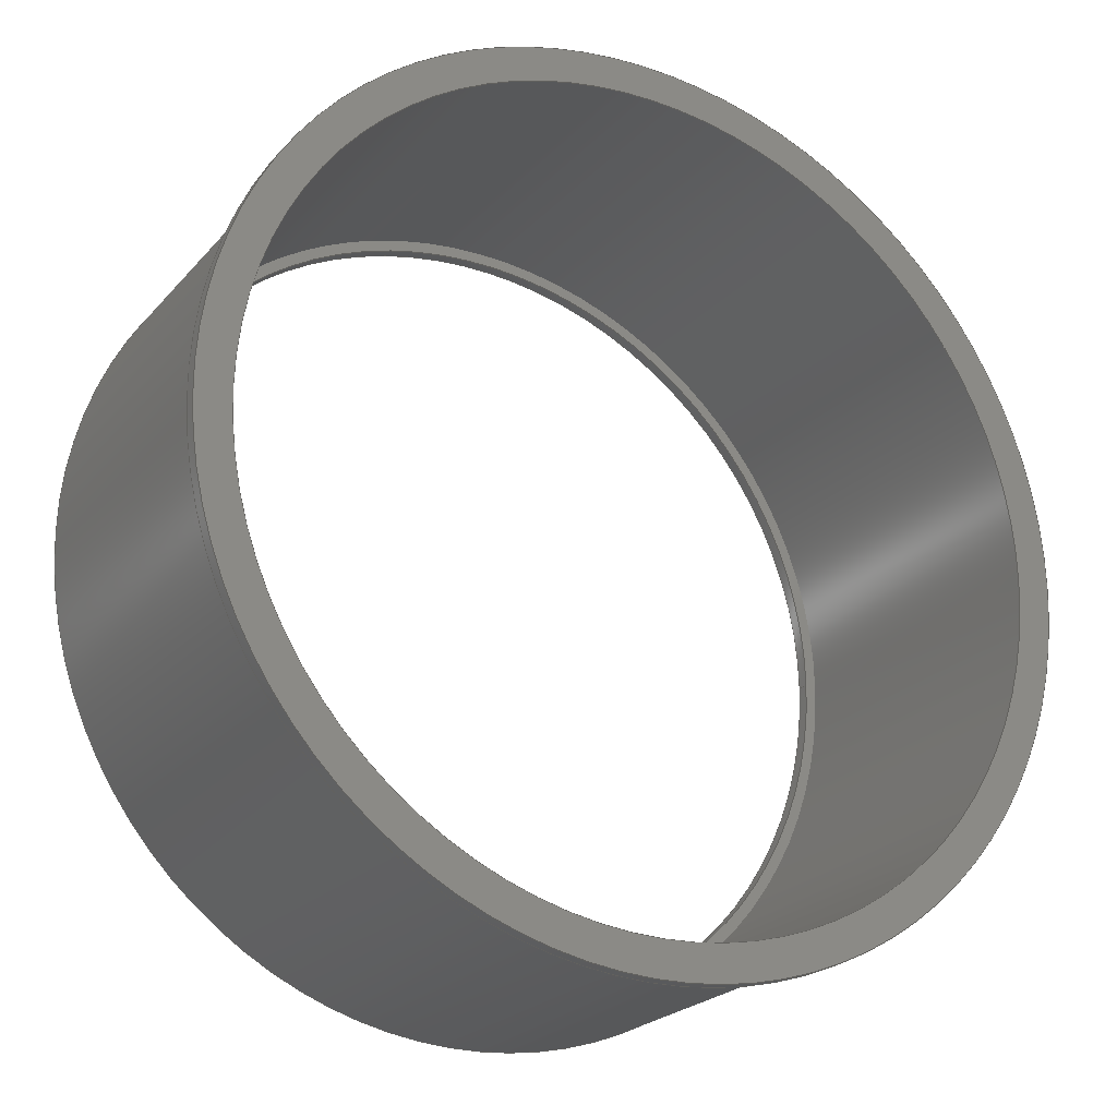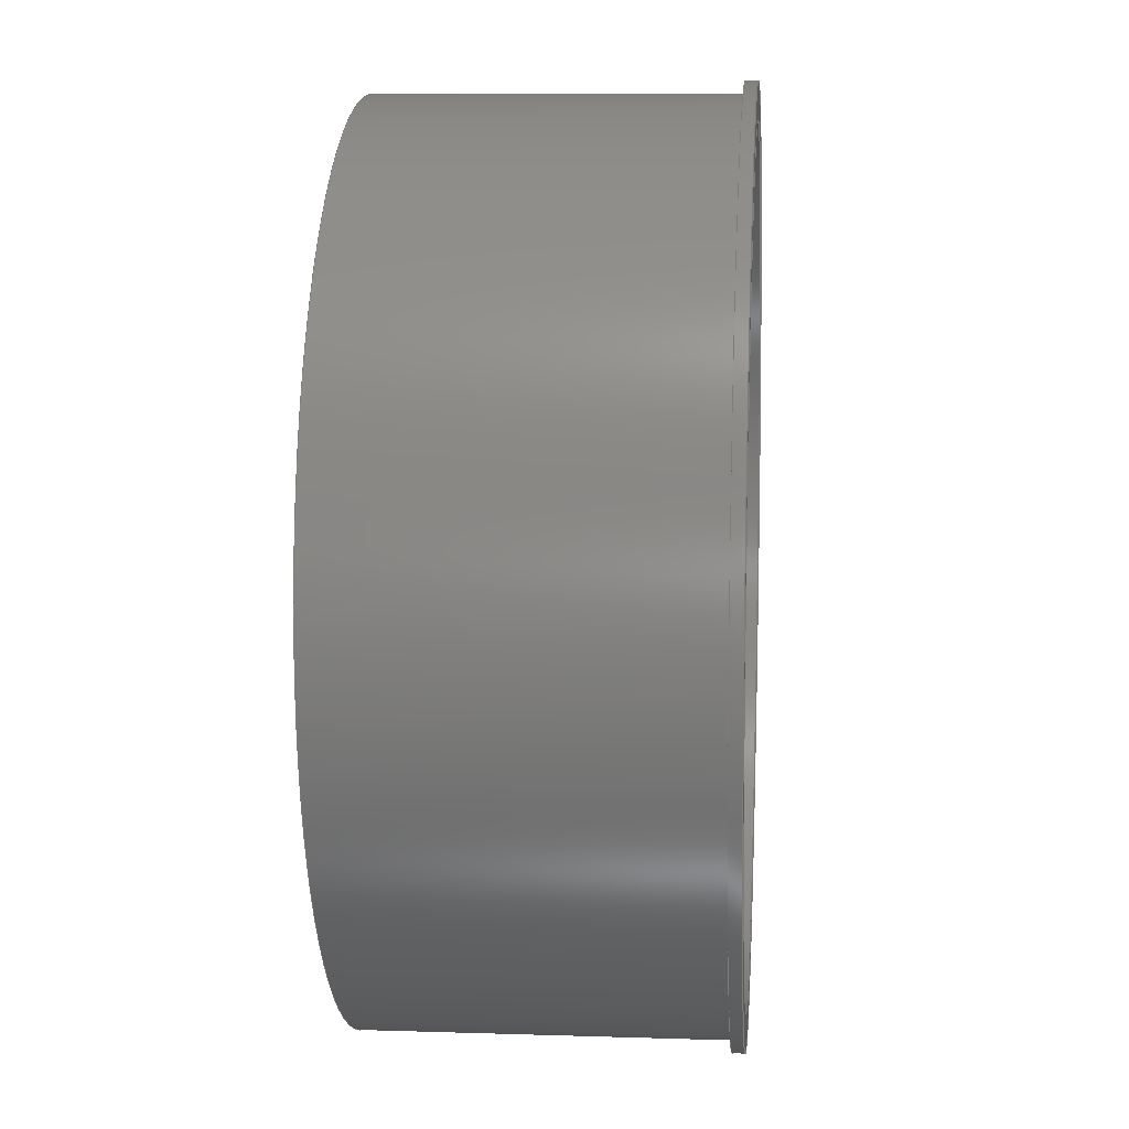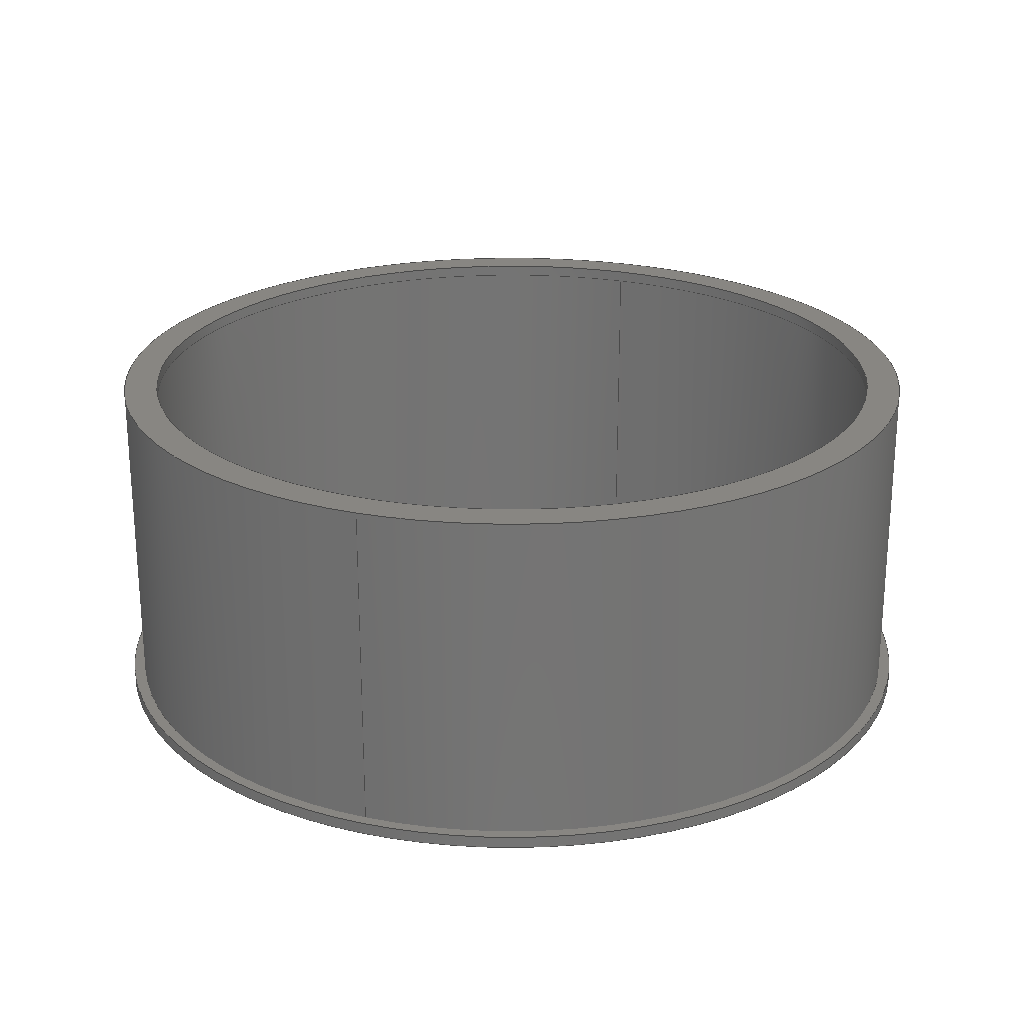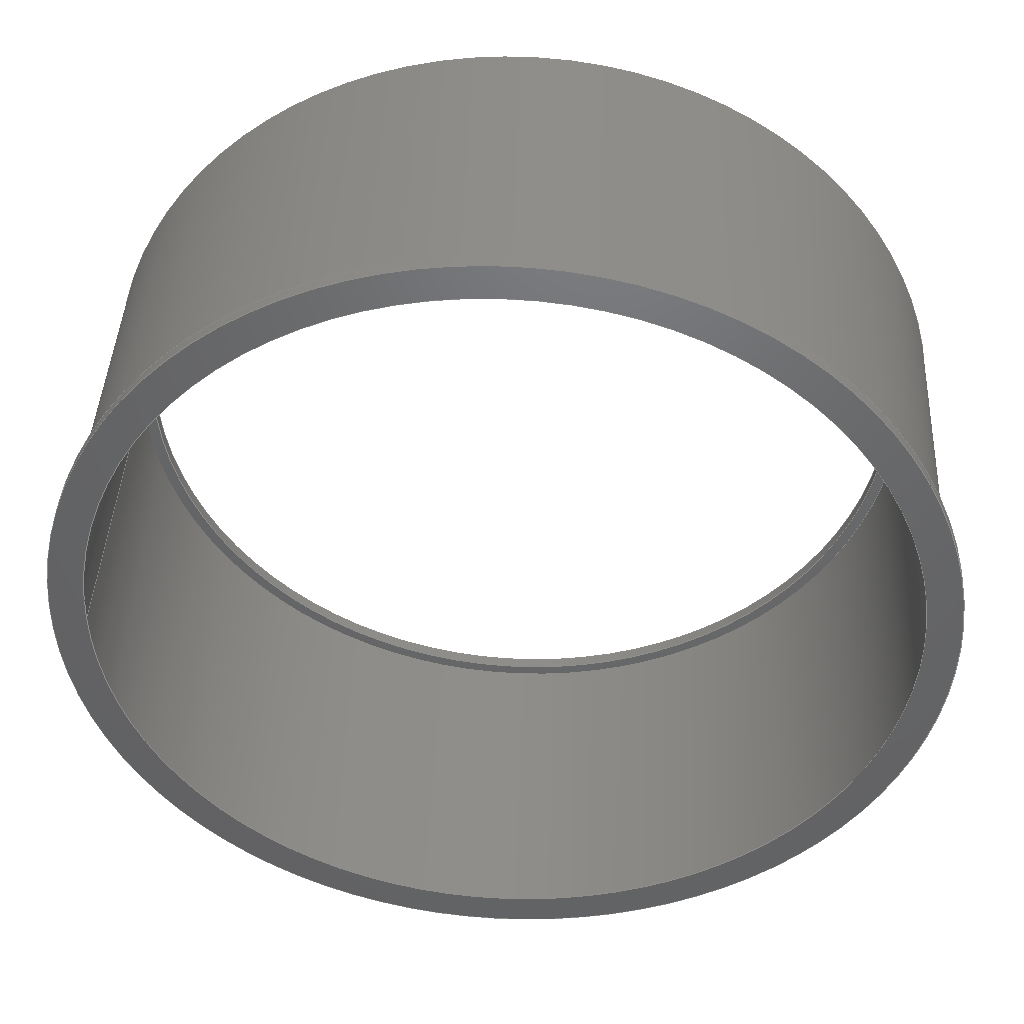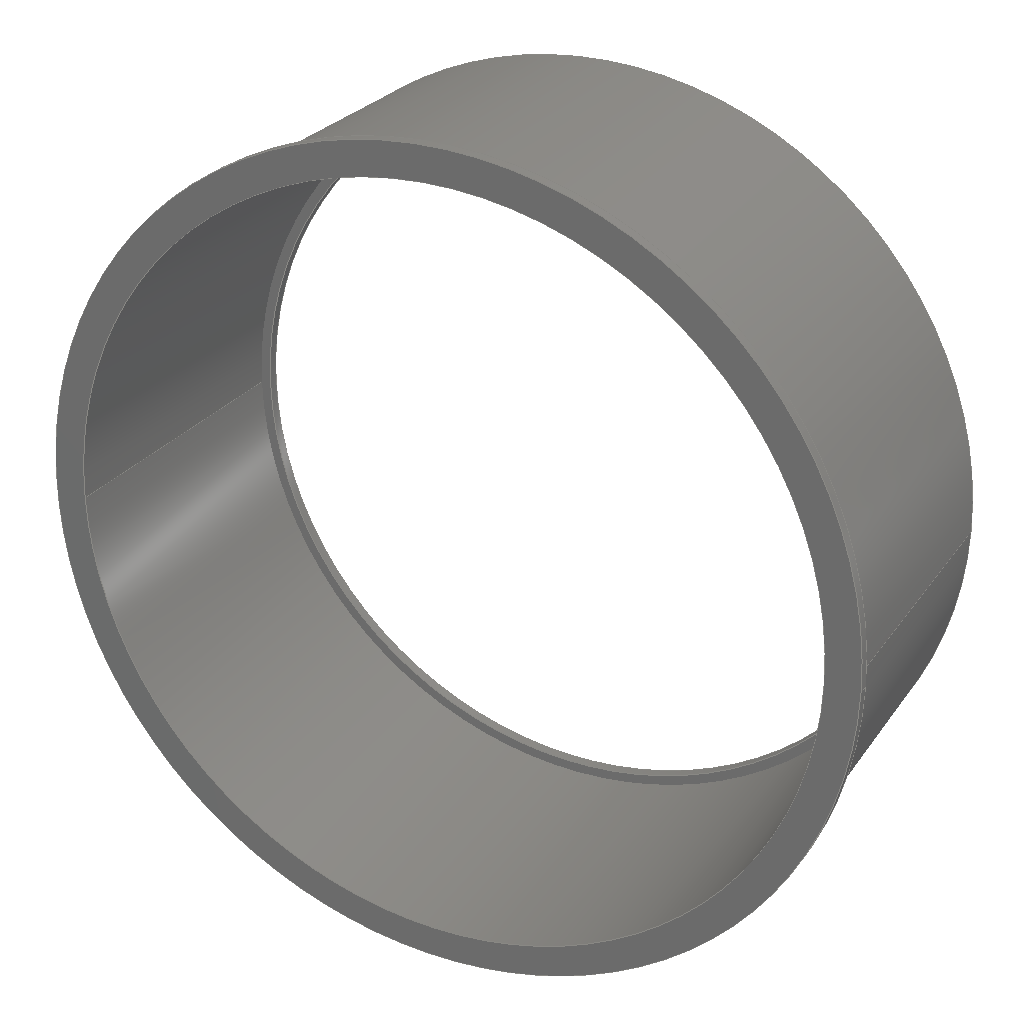
<metadata>
{"format":"step","ext":"stp","renderer":"f3d","projection":"perspective","resolution":1024,"background":"white","views":[{"elev":-23.3,"azim":-30.0,"up":"+Z"},{"elev":9.4,"azim":-85.2,"up":"+Z"},{"elev":23.5,"azim":110.2,"up":"+Y"},{"elev":42.4,"azim":2.9,"up":"+Z"},{"elev":26.7,"azim":27.5,"up":"+Z"}]}
</metadata>
<code>
ISO-10303-21;
DATA;
#1=MECHANICAL_DESIGN_GEOMETRIC_PRESENTATION_REPRESENTATION('',(#4),#215);
#2=SHAPE_REPRESENTATION_RELATIONSHIP('SRR','None',#222,#3);
#3=ADVANCED_BREP_SHAPE_REPRESENTATION('',(#5),#214);
#4=STYLED_ITEM('',(#231),#5);
#5=MANIFOLD_SOLID_BREP('Solid1',#106);
#6=LINE('',#191,#10);
#7=LINE('',#197,#11);
#8=LINE('',#201,#12);
#9=LINE('',#208,#13);
#10=VECTOR('',#155,68);
#11=VECTOR('',#162,74);
#12=VECTOR('',#167,70);
#13=VECTOR('',#176,76);
#14=CYLINDRICAL_SURFACE('',#132,68);
#15=CYLINDRICAL_SURFACE('',#134,74);
#16=CYLINDRICAL_SURFACE('',#137,70);
#17=CYLINDRICAL_SURFACE('',#140,76);
#18=FACE_BOUND('',#31,.T.);
#19=FACE_BOUND('',#36,.T.);
#20=FACE_BOUND('',#39,.T.);
#21=FACE_BOUND('',#41,.T.);
#22=FACE_OUTER_BOUND('',#30,.T.);
#23=FACE_OUTER_BOUND('',#32,.T.);
#24=FACE_OUTER_BOUND('',#33,.T.);
#25=FACE_OUTER_BOUND('',#34,.T.);
#26=FACE_OUTER_BOUND('',#35,.T.);
#27=FACE_OUTER_BOUND('',#37,.T.);
#28=FACE_OUTER_BOUND('',#38,.T.);
#29=FACE_OUTER_BOUND('',#40,.T.);
#30=EDGE_LOOP('',(#70));
#31=EDGE_LOOP('',(#71));
#32=EDGE_LOOP('',(#72,#73,#74,#75));
#33=EDGE_LOOP('',(#76,#77,#78,#79));
#34=EDGE_LOOP('',(#80,#81,#82,#83));
#35=EDGE_LOOP('',(#84));
#36=EDGE_LOOP('',(#85));
#37=EDGE_LOOP('',(#86,#87,#88,#89));
#38=EDGE_LOOP('',(#90));
#39=EDGE_LOOP('',(#91));
#40=EDGE_LOOP('',(#92));
#41=EDGE_LOOP('',(#93));
#42=CIRCLE('',#130,70);
#43=CIRCLE('',#131,68);
#44=CIRCLE('',#133,68);
#45=CIRCLE('',#135,74);
#46=CIRCLE('',#136,74);
#47=CIRCLE('',#138,70);
#48=CIRCLE('',#141,76);
#49=CIRCLE('',#142,76);
#50=VERTEX_POINT('',#185);
#51=VERTEX_POINT('',#187);
#52=VERTEX_POINT('',#190);
#53=VERTEX_POINT('',#194);
#54=VERTEX_POINT('',#196);
#55=VERTEX_POINT('',#200);
#56=VERTEX_POINT('',#205);
#57=VERTEX_POINT('',#207);
#58=EDGE_CURVE('',#50,#50,#42,.T.);
#59=EDGE_CURVE('',#51,#51,#43,.T.);
#60=EDGE_CURVE('',#51,#52,#6,.T.);
#61=EDGE_CURVE('',#52,#52,#44,.T.);
#62=EDGE_CURVE('',#53,#53,#45,.T.);
#63=EDGE_CURVE('',#53,#54,#7,.T.);
#64=EDGE_CURVE('',#54,#54,#46,.T.);
#65=EDGE_CURVE('',#50,#55,#8,.T.);
#66=EDGE_CURVE('',#55,#55,#47,.T.);
#67=EDGE_CURVE('',#56,#56,#48,.T.);
#68=EDGE_CURVE('',#56,#57,#9,.T.);
#69=EDGE_CURVE('',#57,#57,#49,.T.);
#70=ORIENTED_EDGE('',*,*,#58,.F.);
#71=ORIENTED_EDGE('',*,*,#59,.T.);
#72=ORIENTED_EDGE('',*,*,#59,.F.);
#73=ORIENTED_EDGE('',*,*,#60,.T.);
#74=ORIENTED_EDGE('',*,*,#61,.F.);
#75=ORIENTED_EDGE('',*,*,#60,.F.);
#76=ORIENTED_EDGE('',*,*,#62,.F.);
#77=ORIENTED_EDGE('',*,*,#63,.T.);
#78=ORIENTED_EDGE('',*,*,#64,.F.);
#79=ORIENTED_EDGE('',*,*,#63,.F.);
#80=ORIENTED_EDGE('',*,*,#58,.T.);
#81=ORIENTED_EDGE('',*,*,#65,.T.);
#82=ORIENTED_EDGE('',*,*,#66,.T.);
#83=ORIENTED_EDGE('',*,*,#65,.F.);
#84=ORIENTED_EDGE('',*,*,#62,.T.);
#85=ORIENTED_EDGE('',*,*,#61,.T.);
#86=ORIENTED_EDGE('',*,*,#67,.F.);
#87=ORIENTED_EDGE('',*,*,#68,.T.);
#88=ORIENTED_EDGE('',*,*,#69,.T.);
#89=ORIENTED_EDGE('',*,*,#68,.F.);
#90=ORIENTED_EDGE('',*,*,#67,.T.);
#91=ORIENTED_EDGE('',*,*,#64,.T.);
#92=ORIENTED_EDGE('',*,*,#69,.F.);
#93=ORIENTED_EDGE('',*,*,#66,.F.);
#94=PLANE('',#129);
#95=PLANE('',#139);
#96=PLANE('',#143);
#97=PLANE('',#144);
#98=ADVANCED_FACE('',(#22,#18),#94,.F.);
#99=ADVANCED_FACE('',(#23),#14,.F.);
#100=ADVANCED_FACE('',(#24),#15,.T.);
#101=ADVANCED_FACE('',(#25),#16,.F.);
#102=ADVANCED_FACE('',(#26,#19),#95,.T.);
#103=ADVANCED_FACE('',(#27),#17,.T.);
#104=ADVANCED_FACE('',(#28,#20),#96,.T.);
#105=ADVANCED_FACE('',(#29,#21),#97,.F.);
#106=CLOSED_SHELL('',(#98,#99,#100,#101,#102,#103,#104,#105));
#107=DERIVED_UNIT_ELEMENT(#110,1);
#108=DERIVED_UNIT_ELEMENT(#217,-3);
#109=DIMENSIONAL_EXPONENTS(0,1,0,0,0,0,0);
#110=(
CONVERSION_BASED_UNIT('gram',#112)
MASS_UNIT()
NAMED_UNIT(#109)
);
#111=(
MASS_UNIT()
NAMED_UNIT(*)
SI_UNIT(.KILO.,.GRAM.)
);
#112=MASS_MEASURE_WITH_UNIT(MASS_MEASURE(0.001),#111);
#113=DERIVED_UNIT((#107,#108));
#114=MEASURE_REPRESENTATION_ITEM('density measure',
POSITIVE_RATIO_MEASURE(1),#113);
#115=PROPERTY_DEFINITION_REPRESENTATION(#120,#117);
#116=PROPERTY_DEFINITION_REPRESENTATION(#121,#118);
#117=REPRESENTATION('material name',(#119),#214);
#118=REPRESENTATION('density',(#114),#214);
#119=DESCRIPTIVE_REPRESENTATION_ITEM('Generic','Generic');
#120=PROPERTY_DEFINITION('material property','material name',#224);
#121=PROPERTY_DEFINITION('material property','density of part',#224);
#122=DATE_TIME_ROLE('creation_date');
#123=APPLIED_DATE_AND_TIME_ASSIGNMENT(#124,#122,(#224));
#124=DATE_AND_TIME(#125,#126);
#125=CALENDAR_DATE(2024,11,4);
#126=LOCAL_TIME(0,0,0,#127);
#127=COORDINATED_UNIVERSAL_TIME_OFFSET(0,0,.BEHIND.);
#128=AXIS2_PLACEMENT_3D('',#183,#145,#146);
#129=AXIS2_PLACEMENT_3D('',#184,#147,#148);
#130=AXIS2_PLACEMENT_3D('',#186,#149,#150);
#131=AXIS2_PLACEMENT_3D('',#188,#151,#152);
#132=AXIS2_PLACEMENT_3D('',#189,#153,#154);
#133=AXIS2_PLACEMENT_3D('',#192,#156,#157);
#134=AXIS2_PLACEMENT_3D('',#193,#158,#159);
#135=AXIS2_PLACEMENT_3D('',#195,#160,#161);
#136=AXIS2_PLACEMENT_3D('',#198,#163,#164);
#137=AXIS2_PLACEMENT_3D('',#199,#165,#166);
#138=AXIS2_PLACEMENT_3D('',#202,#168,#169);
#139=AXIS2_PLACEMENT_3D('',#203,#170,#171);
#140=AXIS2_PLACEMENT_3D('',#204,#172,#173);
#141=AXIS2_PLACEMENT_3D('',#206,#174,#175);
#142=AXIS2_PLACEMENT_3D('',#209,#177,#178);
#143=AXIS2_PLACEMENT_3D('',#210,#179,#180);
#144=AXIS2_PLACEMENT_3D('',#211,#181,#182);
#145=DIRECTION('axis',(0,0,1));
#146=DIRECTION('refdir',(1,0,0));
#147=DIRECTION('center_axis',(0,1,0));
#148=DIRECTION('ref_axis',(0,0,1));
#149=DIRECTION('center_axis',(0,1,0));
#150=DIRECTION('ref_axis',(1,0,0));
#151=DIRECTION('center_axis',(0,1,0));
#152=DIRECTION('ref_axis',(-1,0,0));
#153=DIRECTION('center_axis',(0,-1,0));
#154=DIRECTION('ref_axis',(-1,0,0));
#155=DIRECTION('',(0,1,0));
#156=DIRECTION('center_axis',(0,-1,0));
#157=DIRECTION('ref_axis',(-1,0,0));
#158=DIRECTION('center_axis',(0,1,0));
#159=DIRECTION('ref_axis',(-1,0,0));
#160=DIRECTION('center_axis',(0,1,0));
#161=DIRECTION('ref_axis',(-1,0,0));
#162=DIRECTION('',(0,-1,0));
#163=DIRECTION('center_axis',(0,-1,0));
#164=DIRECTION('ref_axis',(1,0,0));
#165=DIRECTION('center_axis',(0,1,0));
#166=DIRECTION('ref_axis',(1,0,0));
#167=DIRECTION('',(0,-1,0));
#168=DIRECTION('center_axis',(0,-1,0));
#169=DIRECTION('ref_axis',(1,0,0));
#170=DIRECTION('center_axis',(0,1,0));
#171=DIRECTION('ref_axis',(0,0,1));
#172=DIRECTION('center_axis',(0,1,0));
#173=DIRECTION('ref_axis',(-1,0,0));
#174=DIRECTION('center_axis',(0,1,0));
#175=DIRECTION('ref_axis',(-1,0,0));
#176=DIRECTION('',(0,-1,0));
#177=DIRECTION('center_axis',(0,1,0));
#178=DIRECTION('ref_axis',(-1,0,0));
#179=DIRECTION('center_axis',(0,1,0));
#180=DIRECTION('ref_axis',(0,0,1));
#181=DIRECTION('center_axis',(0,1,0));
#182=DIRECTION('ref_axis',(0,0,1));
#183=CARTESIAN_POINT('',(0,0,0));
#184=CARTESIAN_POINT('Origin',(0,58,0));
#185=CARTESIAN_POINT('',(-70,58,8.573e-15));
#186=CARTESIAN_POINT('Origin',(0,58,0));
#187=CARTESIAN_POINT('',(68,58,-8.328e-15));
#188=CARTESIAN_POINT('Origin',(0,58,0));
#189=CARTESIAN_POINT('Origin',(0,60,0));
#190=CARTESIAN_POINT('',(68,60,-8.328e-15));
#191=CARTESIAN_POINT('',(68,60,8.328e-15));
#192=CARTESIAN_POINT('Origin',(0,60,0));
#193=CARTESIAN_POINT('Origin',(0,0,0));
#194=CARTESIAN_POINT('',(74,60,-9.062e-15));
#195=CARTESIAN_POINT('Origin',(0,60,0));
#196=CARTESIAN_POINT('',(74,2,-9.062e-15));
#197=CARTESIAN_POINT('',(74,0,-9.062e-15));
#198=CARTESIAN_POINT('Origin',(0,2,0));
#199=CARTESIAN_POINT('Origin',(0,0,0));
#200=CARTESIAN_POINT('',(-70,0,8.573e-15));
#201=CARTESIAN_POINT('',(-70,0,8.573e-15));
#202=CARTESIAN_POINT('Origin',(0,0,0));
#203=CARTESIAN_POINT('Origin',(0,60,0));
#204=CARTESIAN_POINT('Origin',(0,0,0));
#205=CARTESIAN_POINT('',(76,2,-9.307e-15));
#206=CARTESIAN_POINT('Origin',(0,2,0));
#207=CARTESIAN_POINT('',(76,0,-9.307e-15));
#208=CARTESIAN_POINT('',(76,0,-9.307e-15));
#209=CARTESIAN_POINT('Origin',(0,0,0));
#210=CARTESIAN_POINT('Origin',(0,2,0));
#211=CARTESIAN_POINT('Origin',(0,0,0));
#212=UNCERTAINTY_MEASURE_WITH_UNIT(LENGTH_MEASURE(0.01),#216,
'DISTANCE_ACCURACY_VALUE',
'Maximum model space distance between geometric entities at asserted c
onnectivities');
#213=UNCERTAINTY_MEASURE_WITH_UNIT(LENGTH_MEASURE(0.01),#216,
'DISTANCE_ACCURACY_VALUE',
'Maximum model space distance between geometric entities at asserted c
onnectivities');
#214=(
GEOMETRIC_REPRESENTATION_CONTEXT(3)
GLOBAL_UNCERTAINTY_ASSIGNED_CONTEXT((#212))
GLOBAL_UNIT_ASSIGNED_CONTEXT((#216,#218,#219))
REPRESENTATION_CONTEXT('','3D')
);
#215=(
GEOMETRIC_REPRESENTATION_CONTEXT(3)
GLOBAL_UNCERTAINTY_ASSIGNED_CONTEXT((#213))
GLOBAL_UNIT_ASSIGNED_CONTEXT((#216,#218,#219))
REPRESENTATION_CONTEXT('','3D')
);
#216=(
LENGTH_UNIT()
NAMED_UNIT(*)
SI_UNIT(.MILLI.,.METRE.)
);
#217=(
LENGTH_UNIT()
NAMED_UNIT(*)
SI_UNIT(.CENTI.,.METRE.)
);
#218=(
NAMED_UNIT(*)
PLANE_ANGLE_UNIT()
SI_UNIT($,.RADIAN.)
);
#219=(
NAMED_UNIT(*)
SI_UNIT($,.STERADIAN.)
SOLID_ANGLE_UNIT()
);
#220=SHAPE_DEFINITION_REPRESENTATION(#221,#222);
#221=PRODUCT_DEFINITION_SHAPE('',$,#224);
#222=SHAPE_REPRESENTATION('',(#128),#214);
#223=PRODUCT_DEFINITION_CONTEXT('part definition',#228,'design');
#224=PRODUCT_DEFINITION('Cylinder Replacement- 09','C .Replace - 09',#225,
#223);
#225=PRODUCT_DEFINITION_FORMATION('',$,#230);
#226=PRODUCT_RELATED_PRODUCT_CATEGORY('C .Replace - 09',
'C .Replace - 09',(#230));
#227=APPLICATION_PROTOCOL_DEFINITION('international standard',
'automotive_design',2009,#228);
#228=APPLICATION_CONTEXT(
'Core Data for Automotive Mechanical Design Process');
#229=PRODUCT_CONTEXT('part definition',#228,'mechanical');
#230=PRODUCT('Cylinder Replacement- 09','C .Replace - 09',$,(#229));
#231=PRESENTATION_STYLE_ASSIGNMENT((#232));
#232=SURFACE_STYLE_USAGE(.BOTH.,#235);
#233=SURFACE_STYLE_RENDERING_WITH_PROPERTIES($,#239,(#234));
#234=SURFACE_STYLE_TRANSPARENT(0);
#235=SURFACE_SIDE_STYLE('',(#236,#233));
#236=SURFACE_STYLE_FILL_AREA(#237);
#237=FILL_AREA_STYLE('',(#238));
#238=FILL_AREA_STYLE_COLOUR('',#239);
#239=COLOUR_RGB('',0.749,0.749,0.749);
ENDSEC;
END-ISO-10303-21;

</code>
